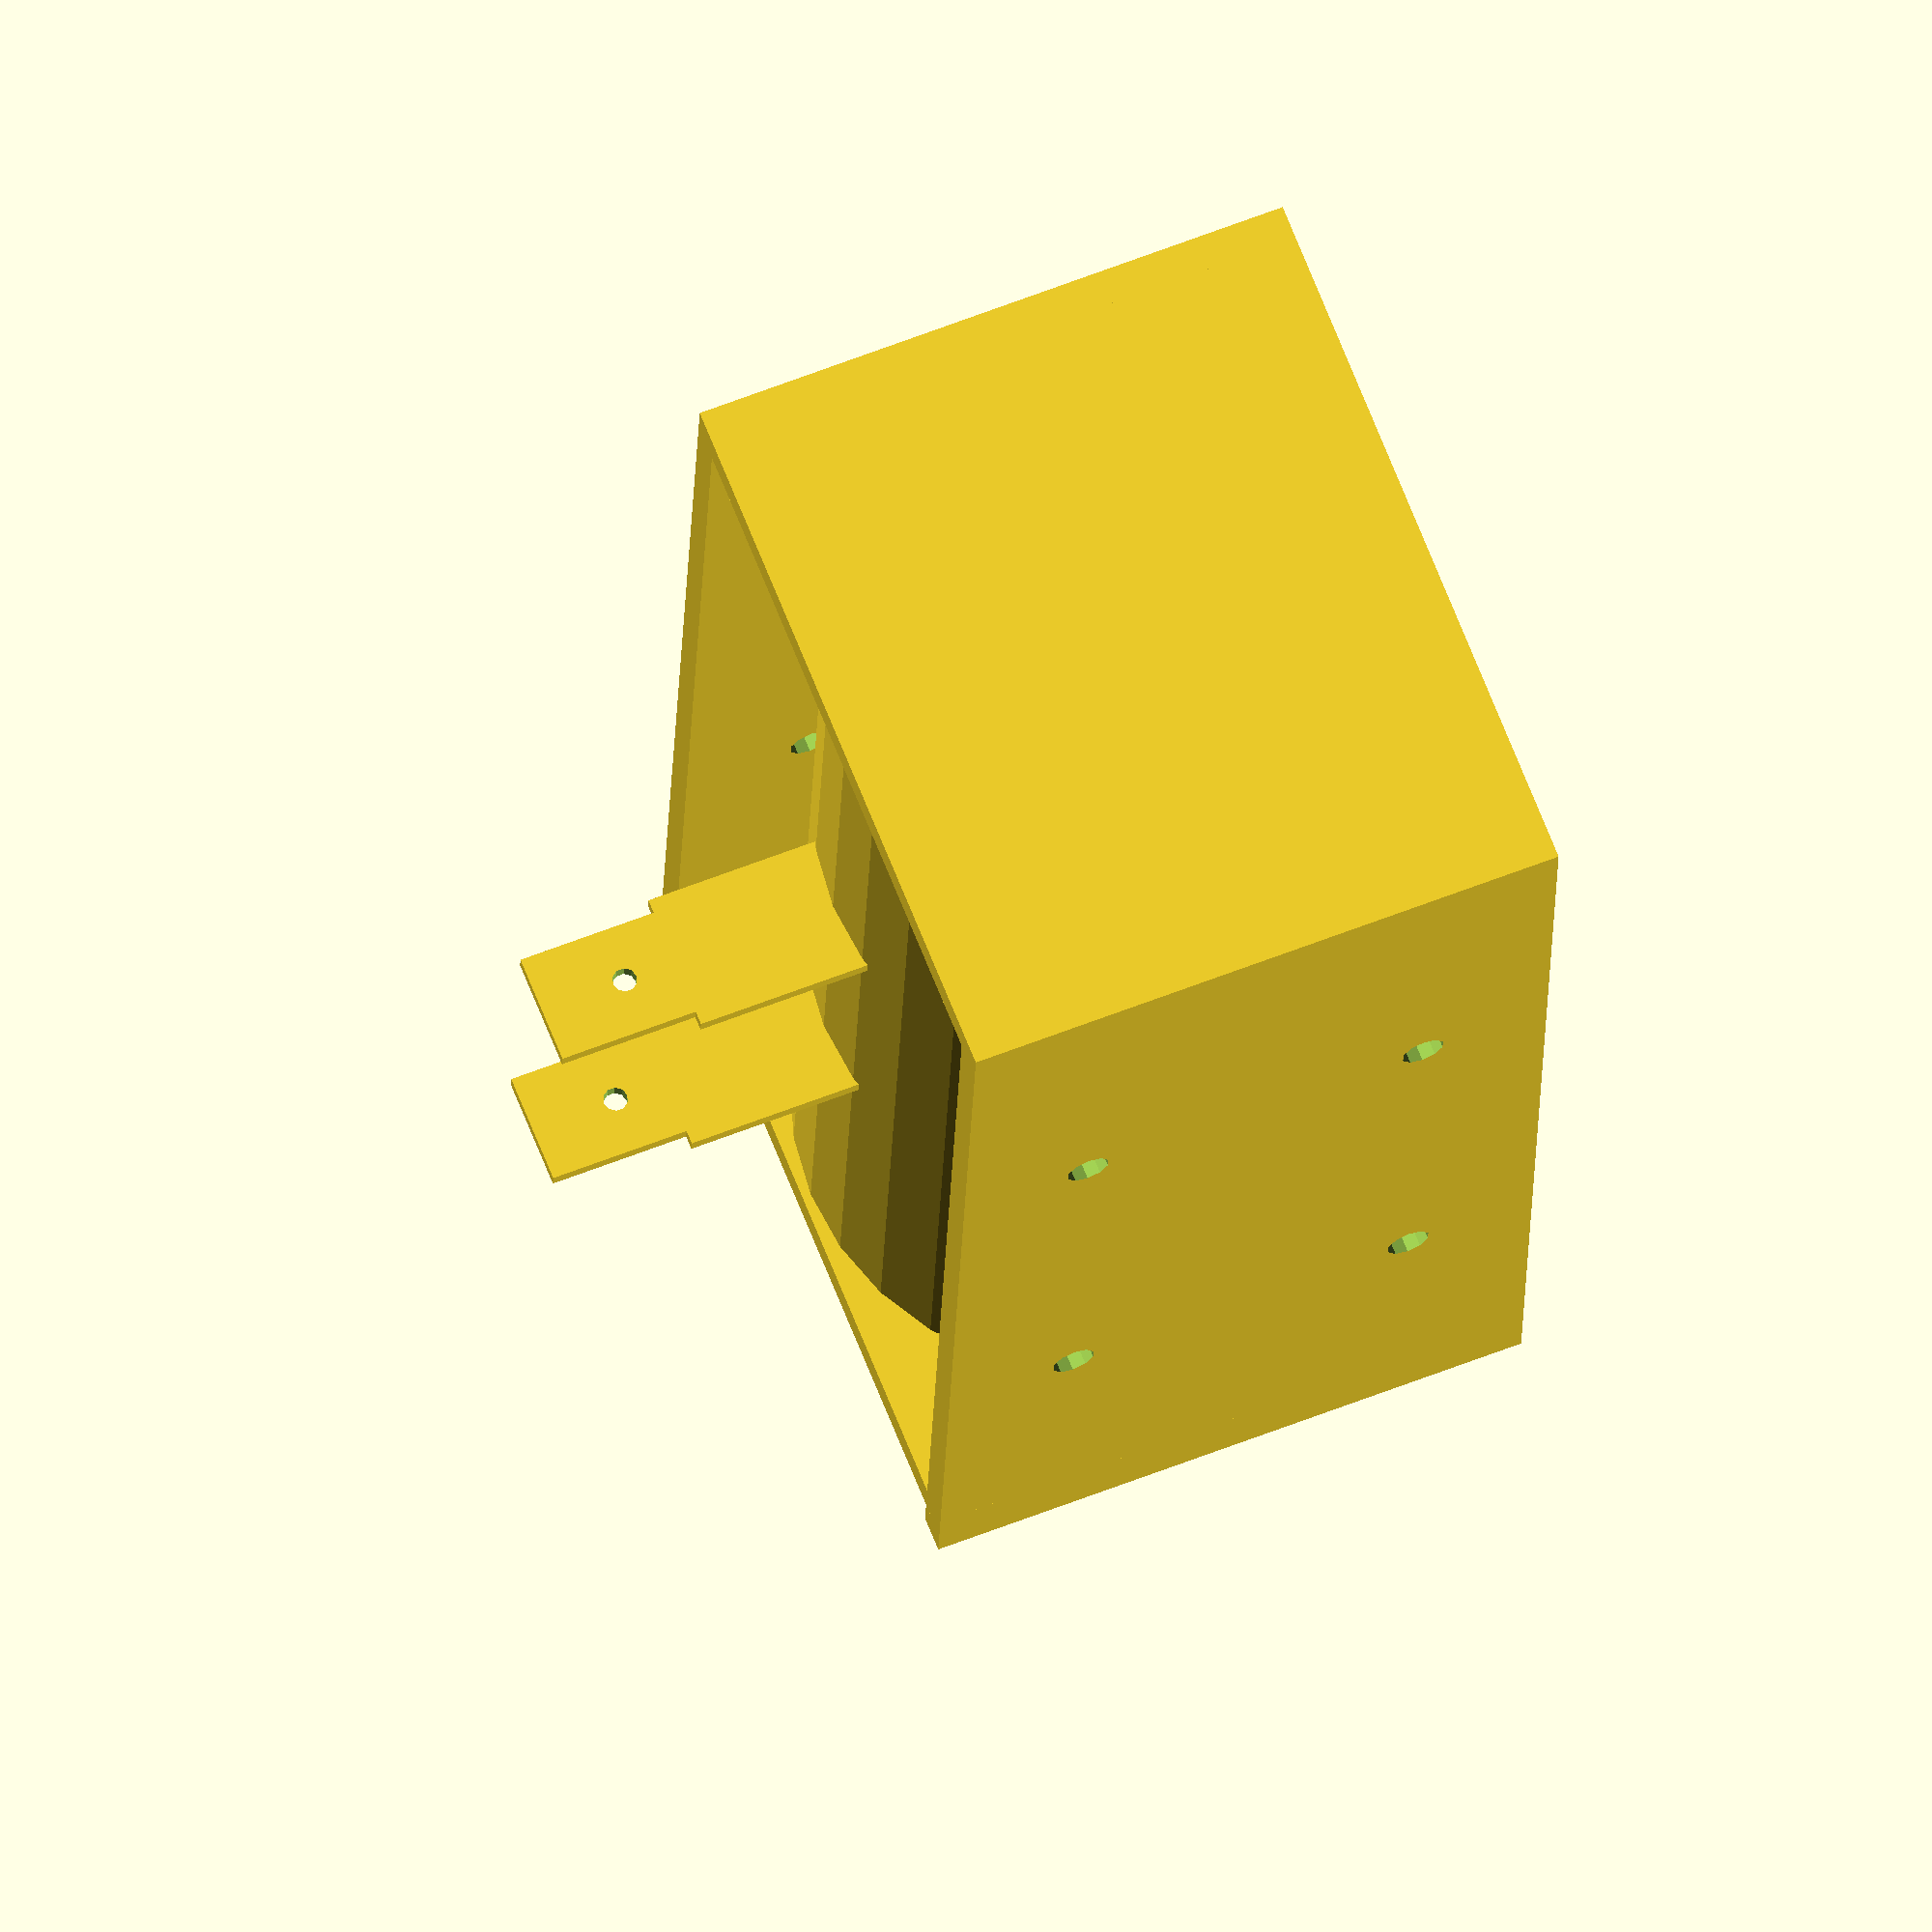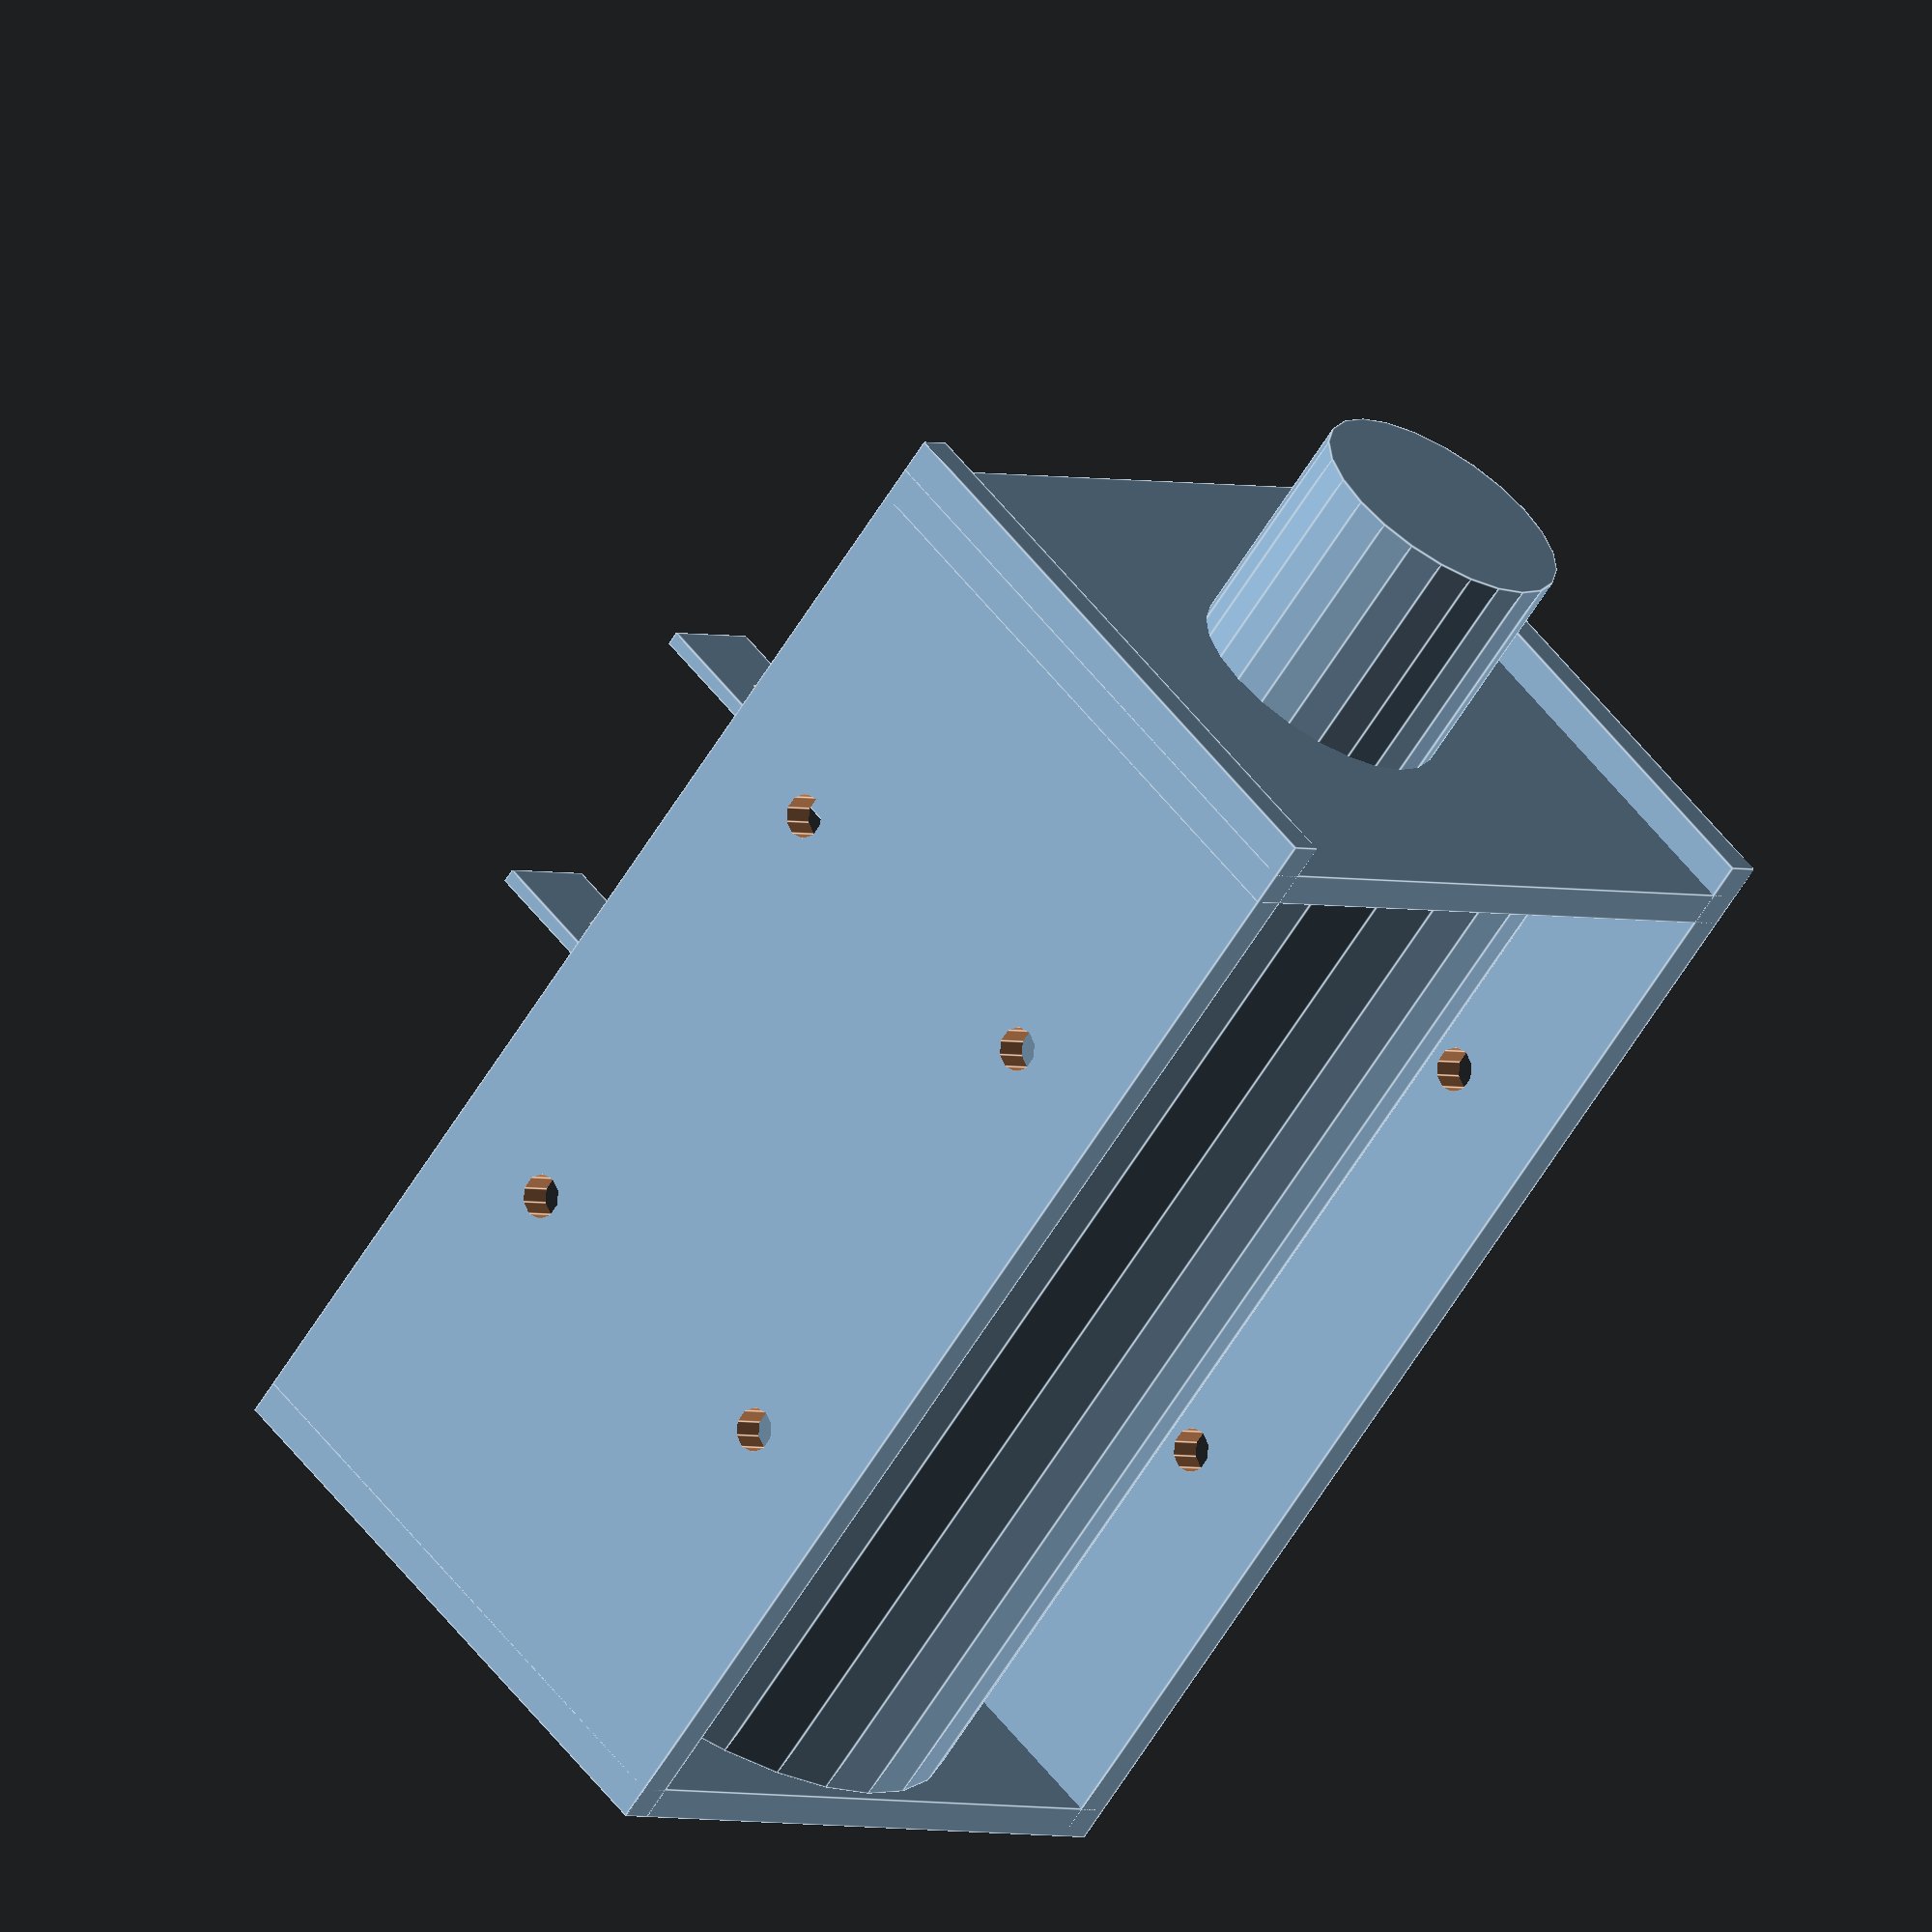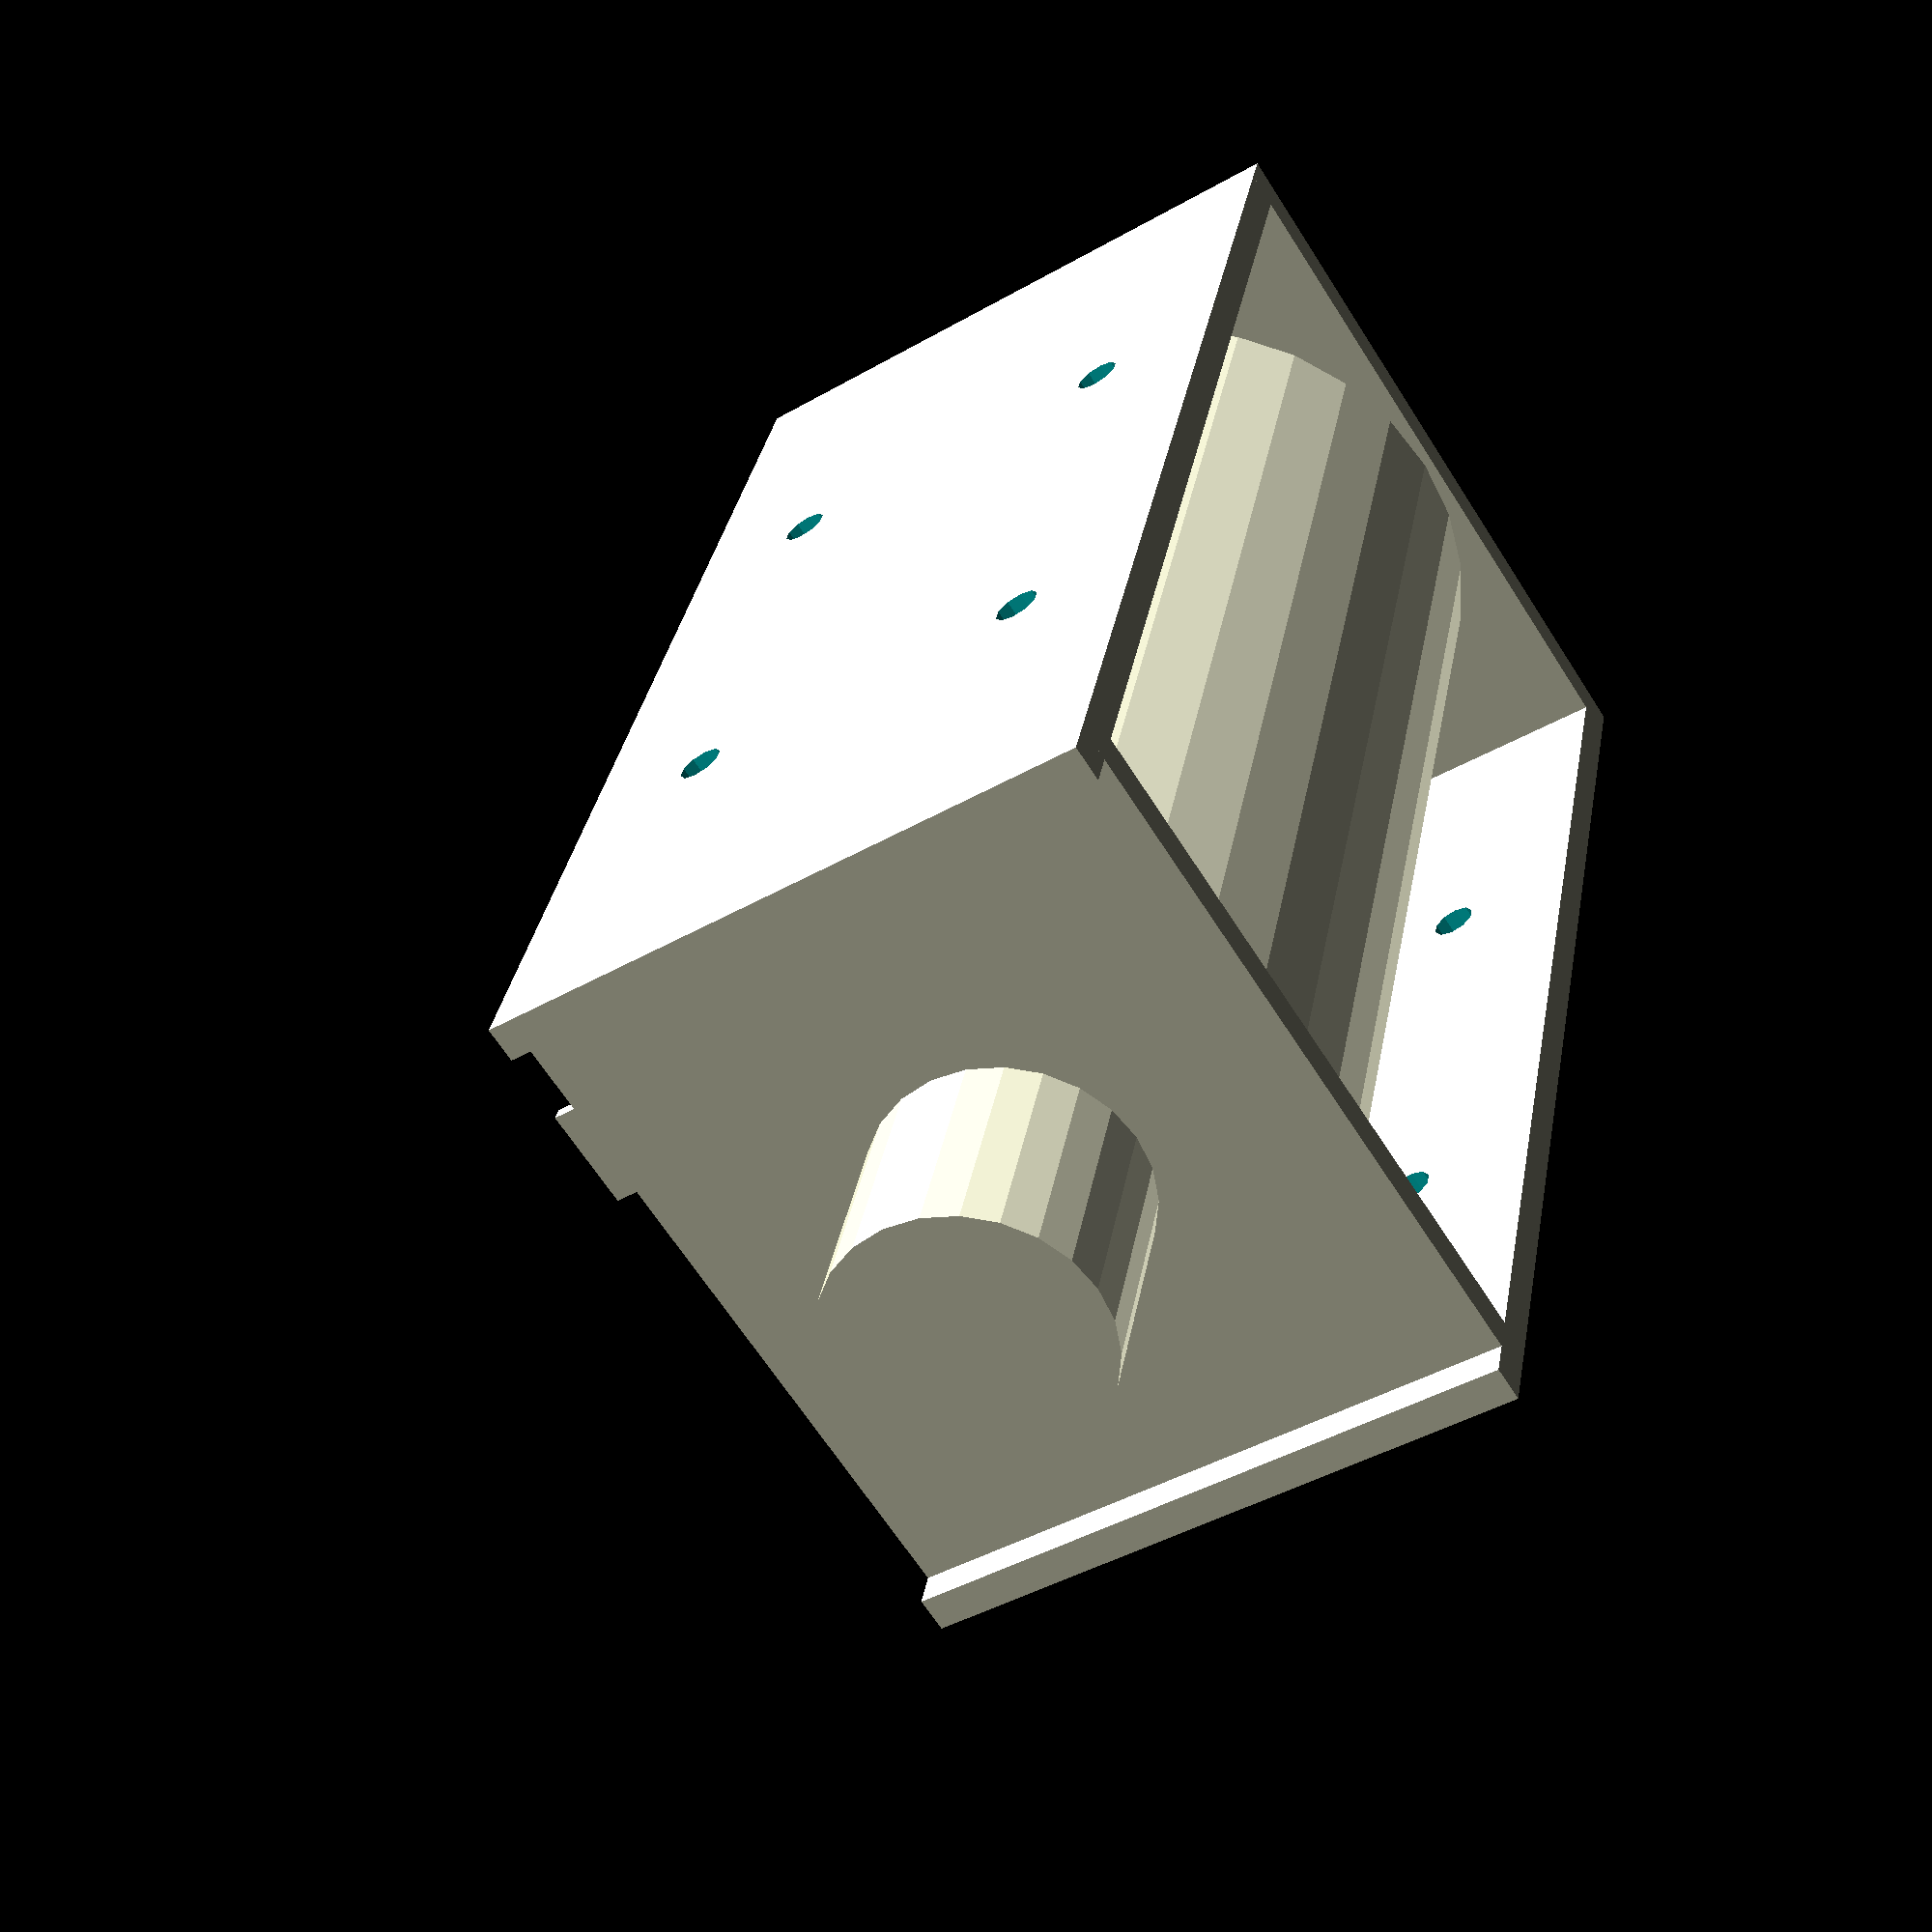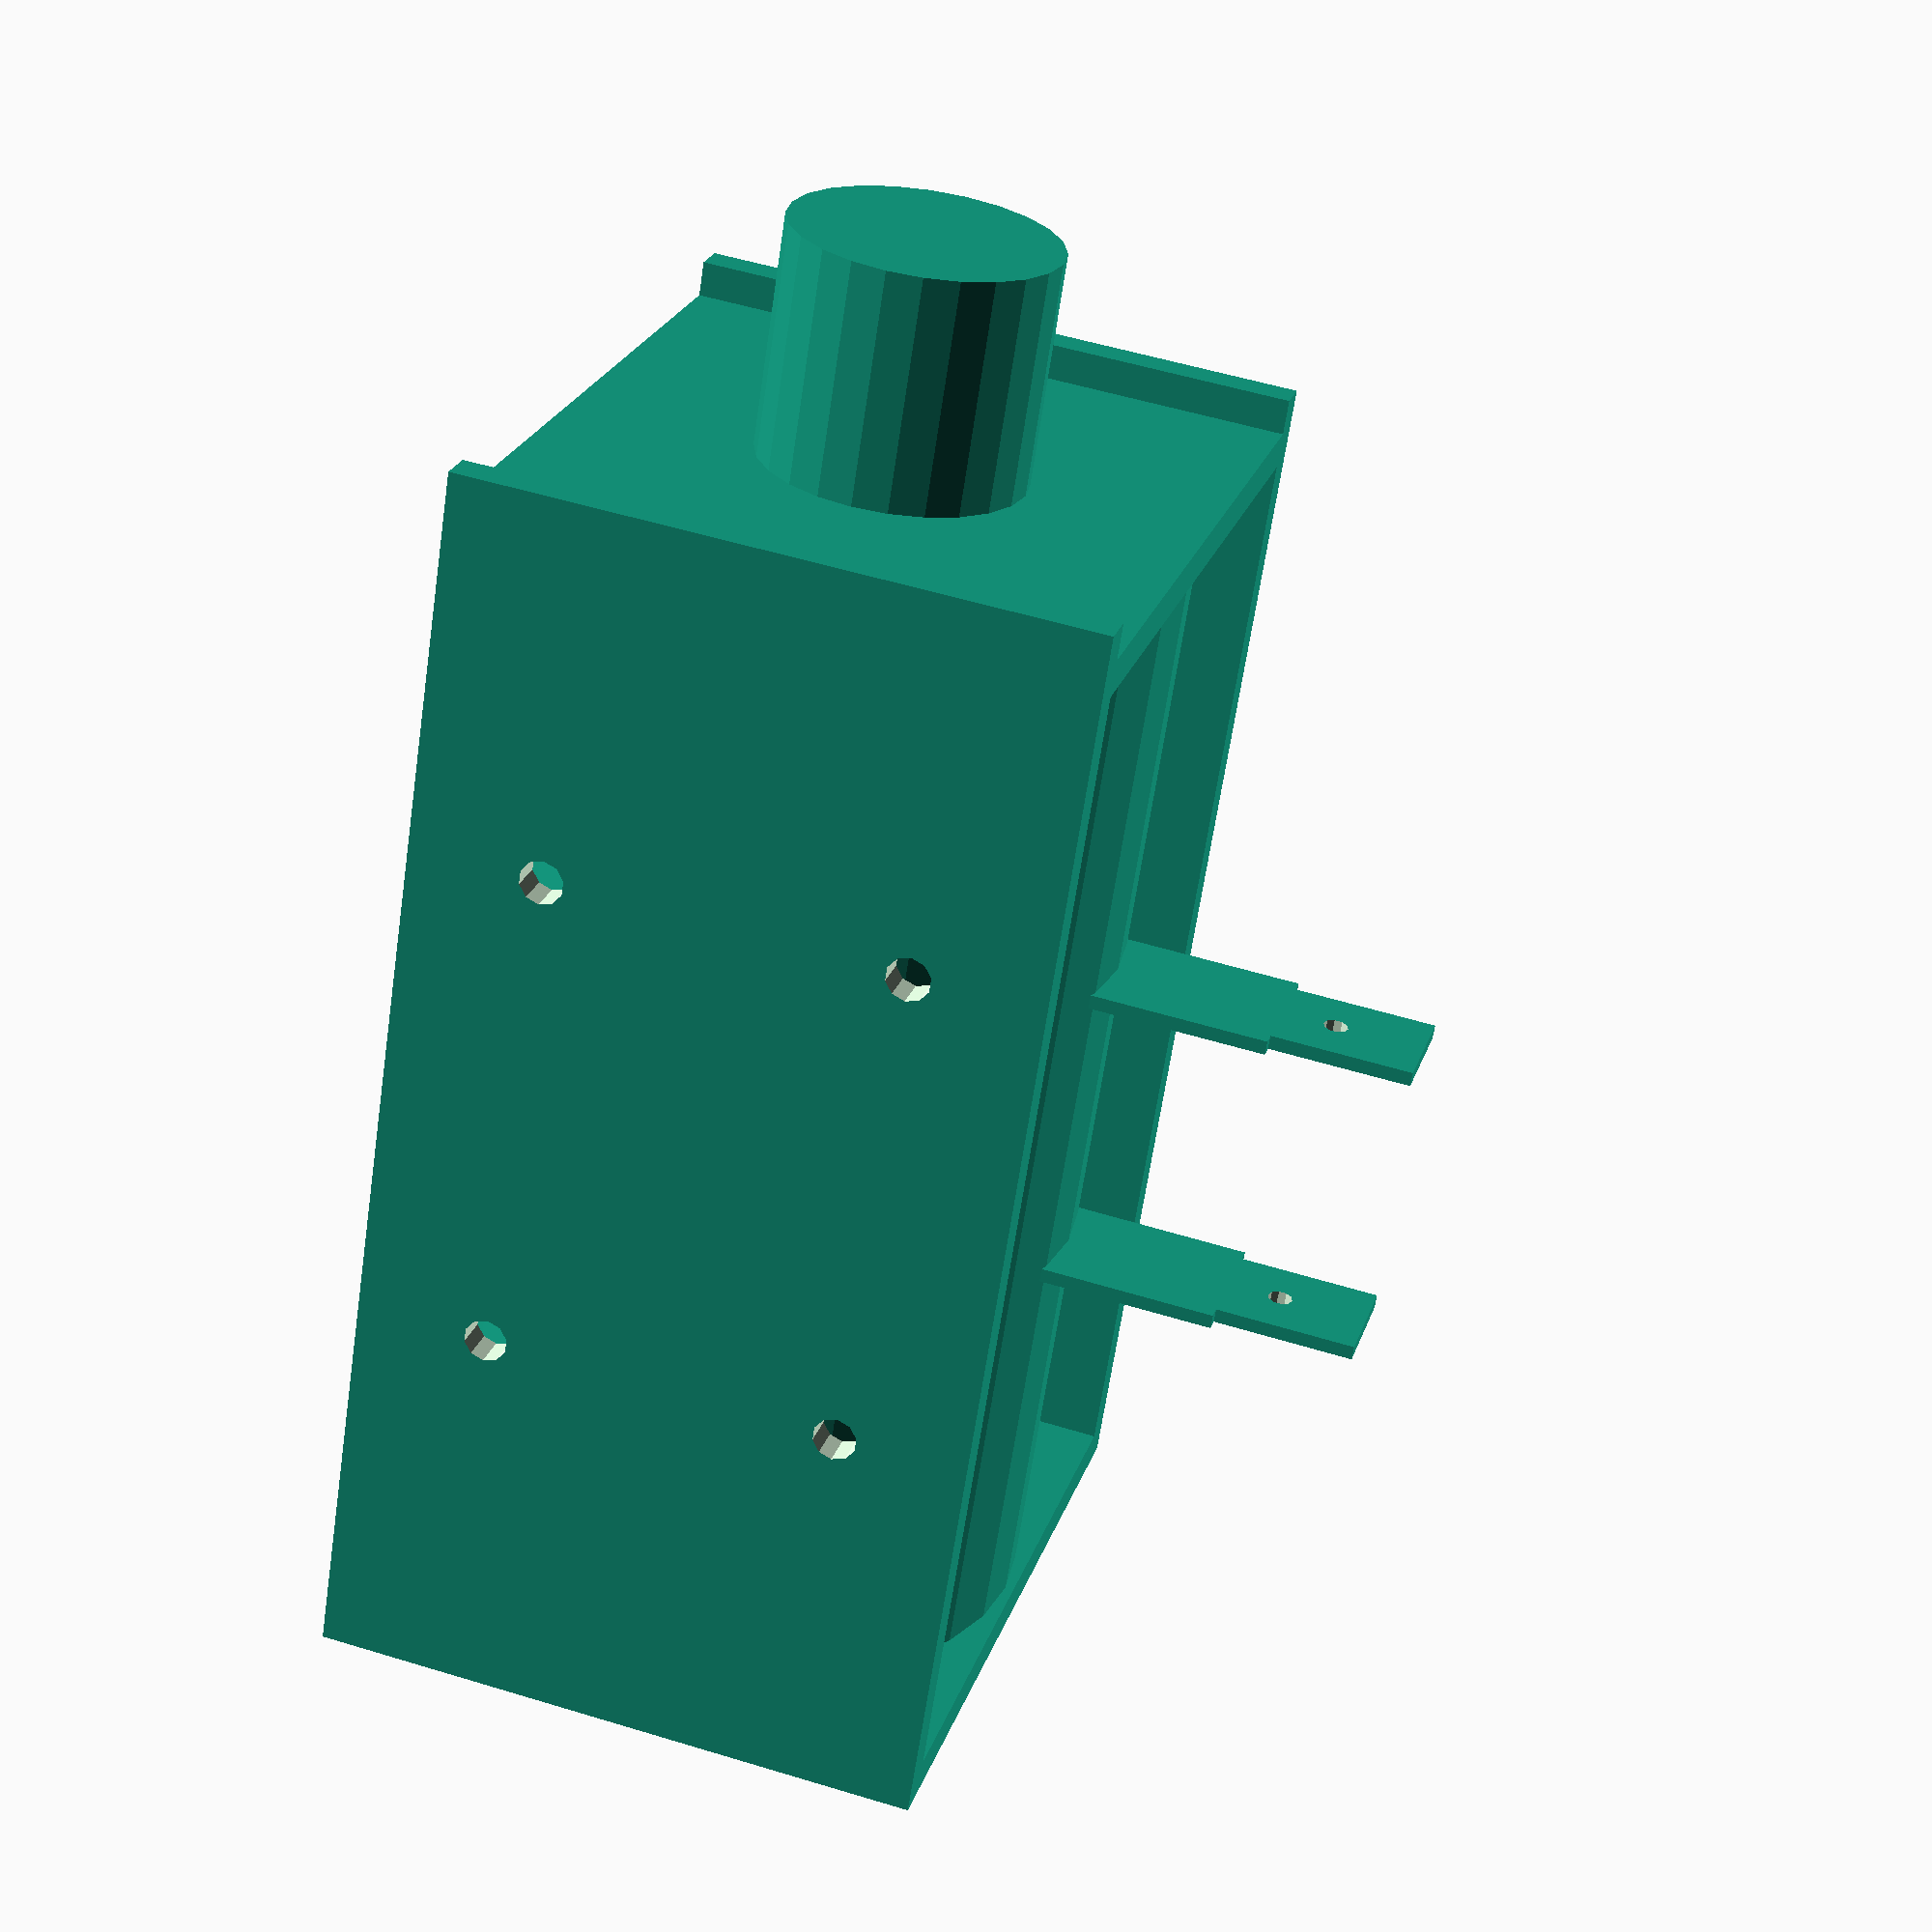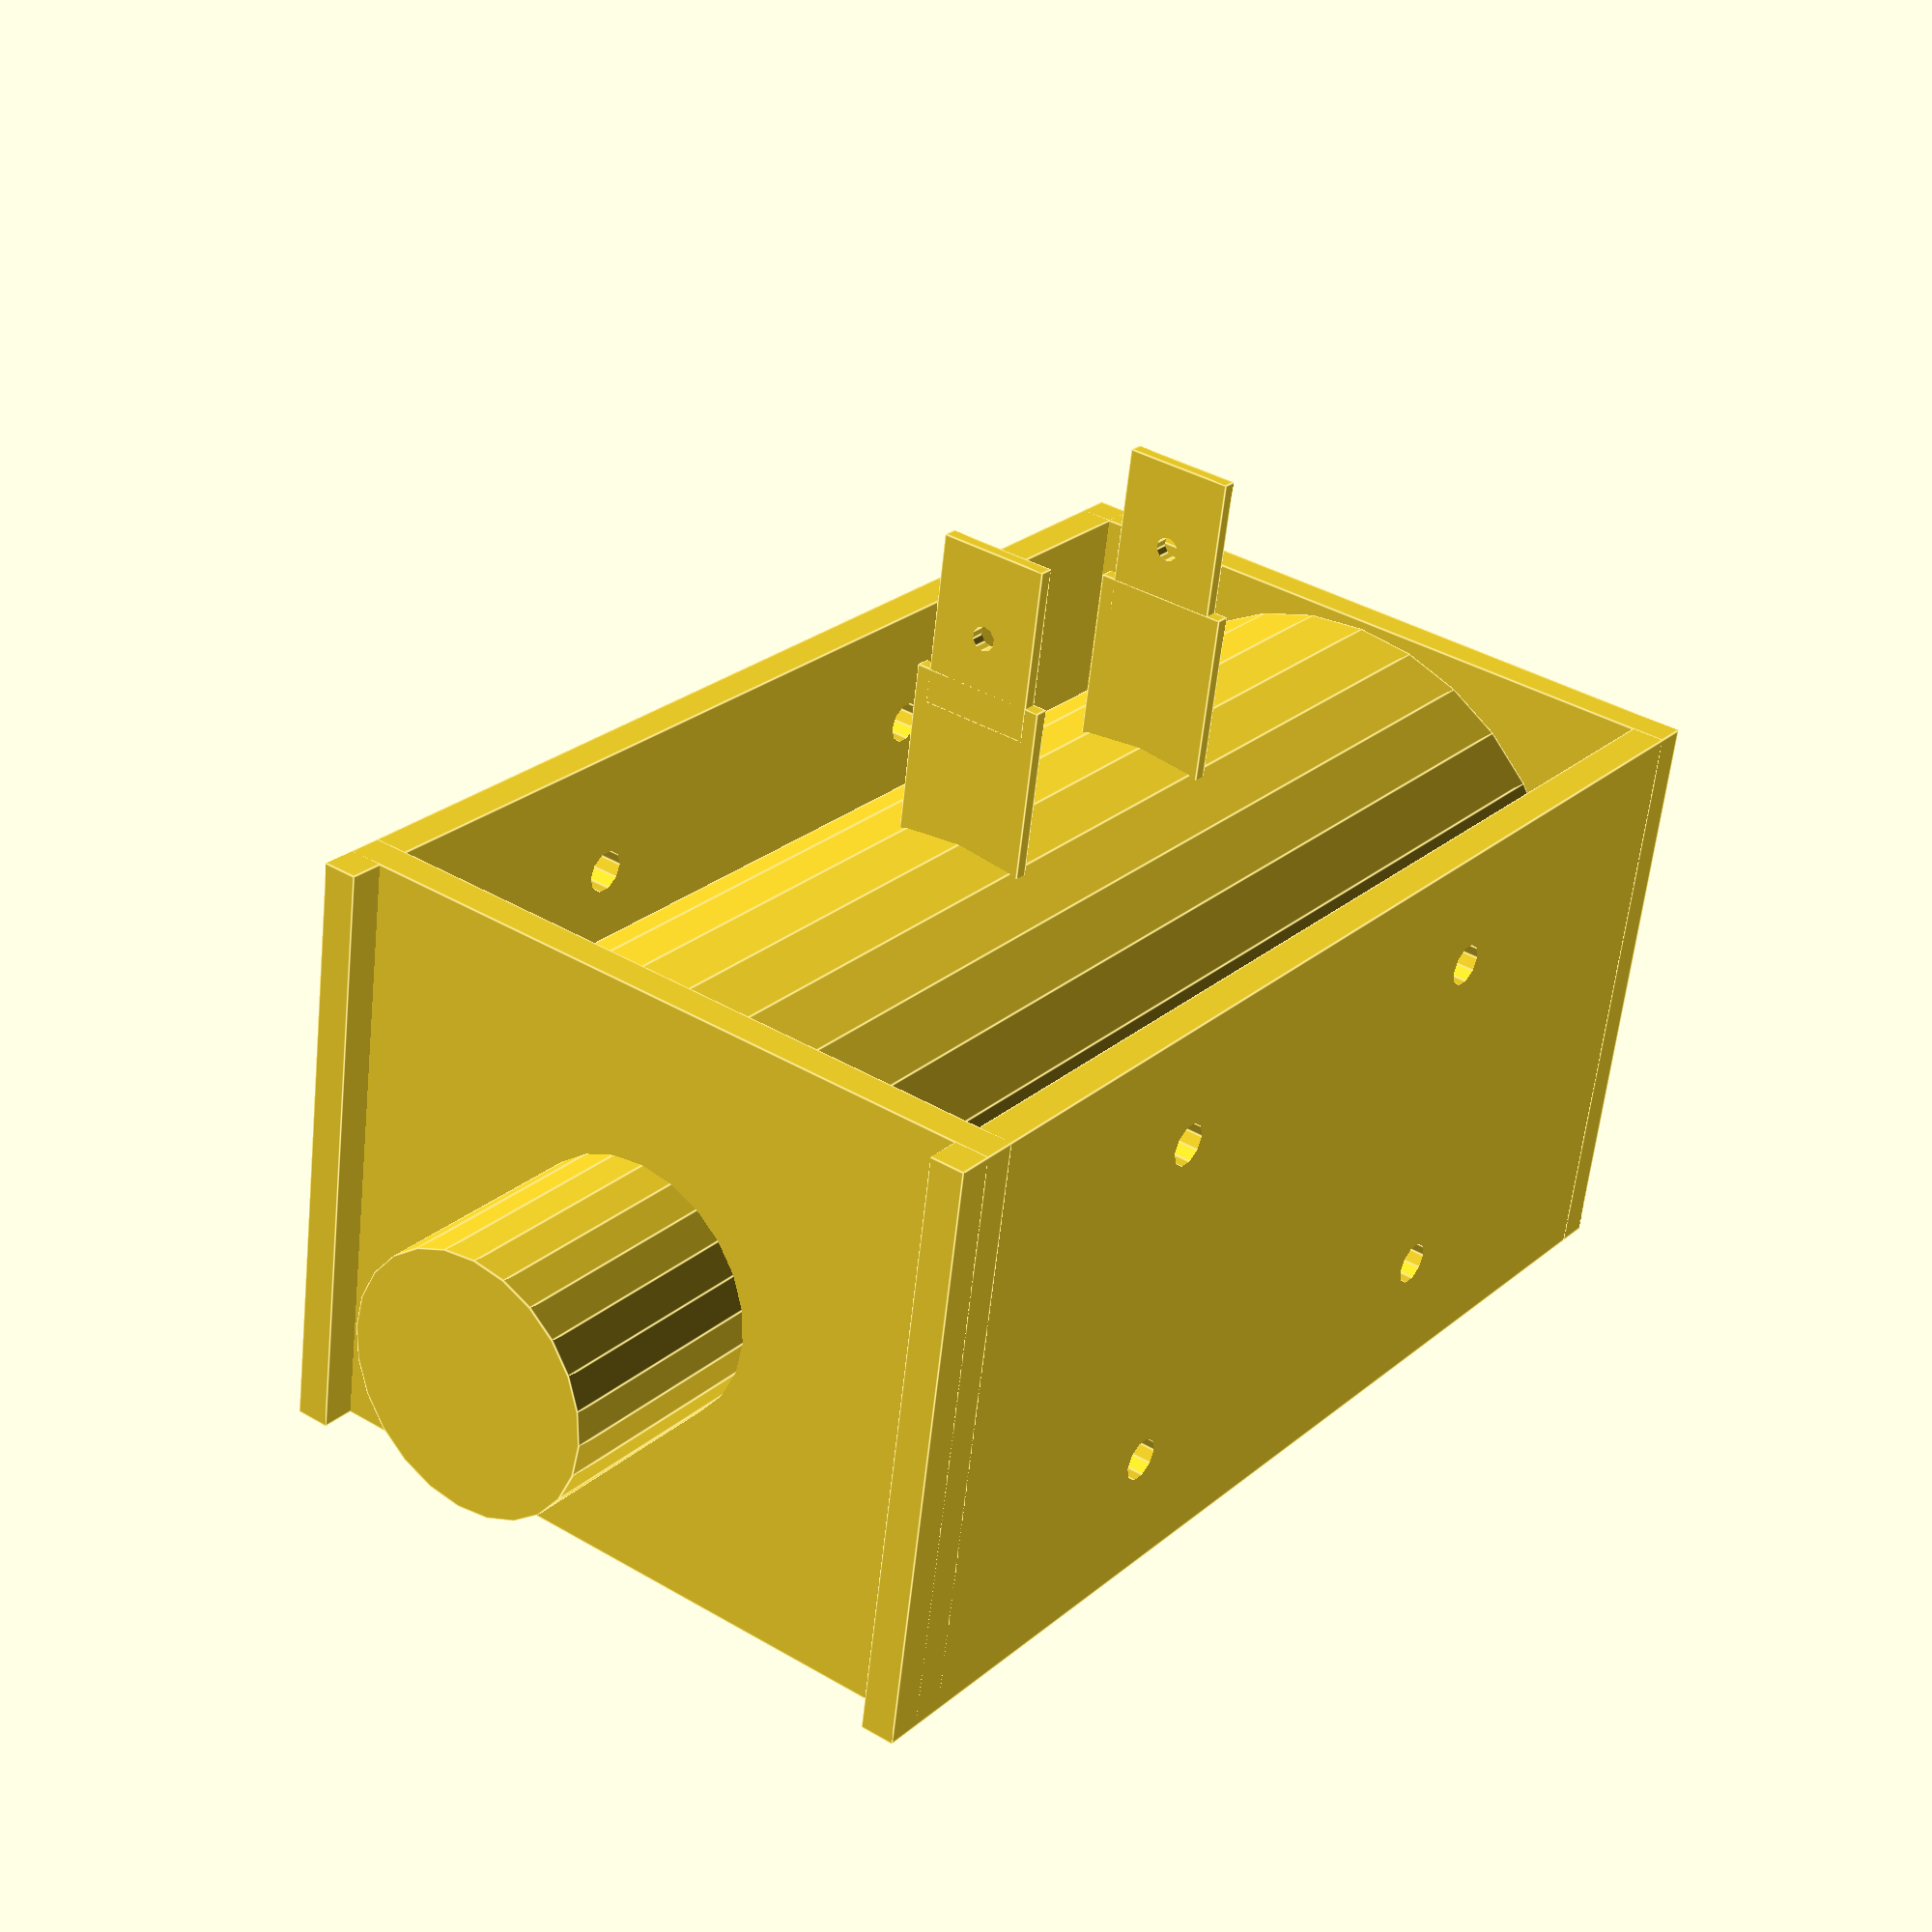
<openscad>

module borne(){
    rotate([0, -90, 0]) translate([-5,0,0])
union(){
difference(){
    cube([10, 6.4, 0.8], center=true);
    cylinder(1.0, d=1.4, center=true, $fn=10);
}
translate([-8-3, 0 ,0]) cube([16, 8.0, 0.8], center=true);}}


module agujerito(){
    rotate([90,0,0]) 
        cylinder(4, d=2.5, $fn=10);    
    }

module agujeritos(){
    daux = (30.5 + 25.3) / 2;
    translate([       22, 3, 6.2 + 2.5/2]) agujerito();
    translate([22 + daux, 3, 6.2 + 2.5/2]) agujerito();
    translate([       22, 3, 35 - 6.2 - 2.5/2]) agujerito();
    translate([22 + daux, 3, 35 - 6.2 - 2.5/2]) agujerito();
}

module placalateral(){
    difference(){
        cube([71.0, 2, 35]);
        agujeritos();
    }
}

module solenoide(){
    union(){
        placalateral();
        translate([0,40,0]) 
            placalateral();

        cube([2, 42, 35]); // placa de atras
        translate([67,0,0]) 
            cube([2, 42, 35]); // placa de adelante

        translate([2, 42/2, 35/2]) 
            rotate([0, 90, 0]) 
                cylinder(h=66, d=34);

        // los dos bornes
        translate([25+0.4, 21, 17+35]) borne();
        translate([25+0.8+17, 21, 17+35]) borne();

        // el eje saliendo adelante
        translate([67+15, 42/2, 35/2])
            rotate([0, -90, 0]) 
                cylinder(h=20, d=15);

    }
}

solenoide();
</openscad>
<views>
elev=296.8 azim=94.6 roll=68.4 proj=o view=solid
elev=126.5 azim=49.2 roll=36.3 proj=o view=edges
elev=43.2 azim=72.4 roll=124.2 proj=p view=solid
elev=126.5 azim=118.3 roll=251.9 proj=p view=wireframe
elev=60.7 azim=126.7 roll=353.9 proj=p view=edges
</views>
